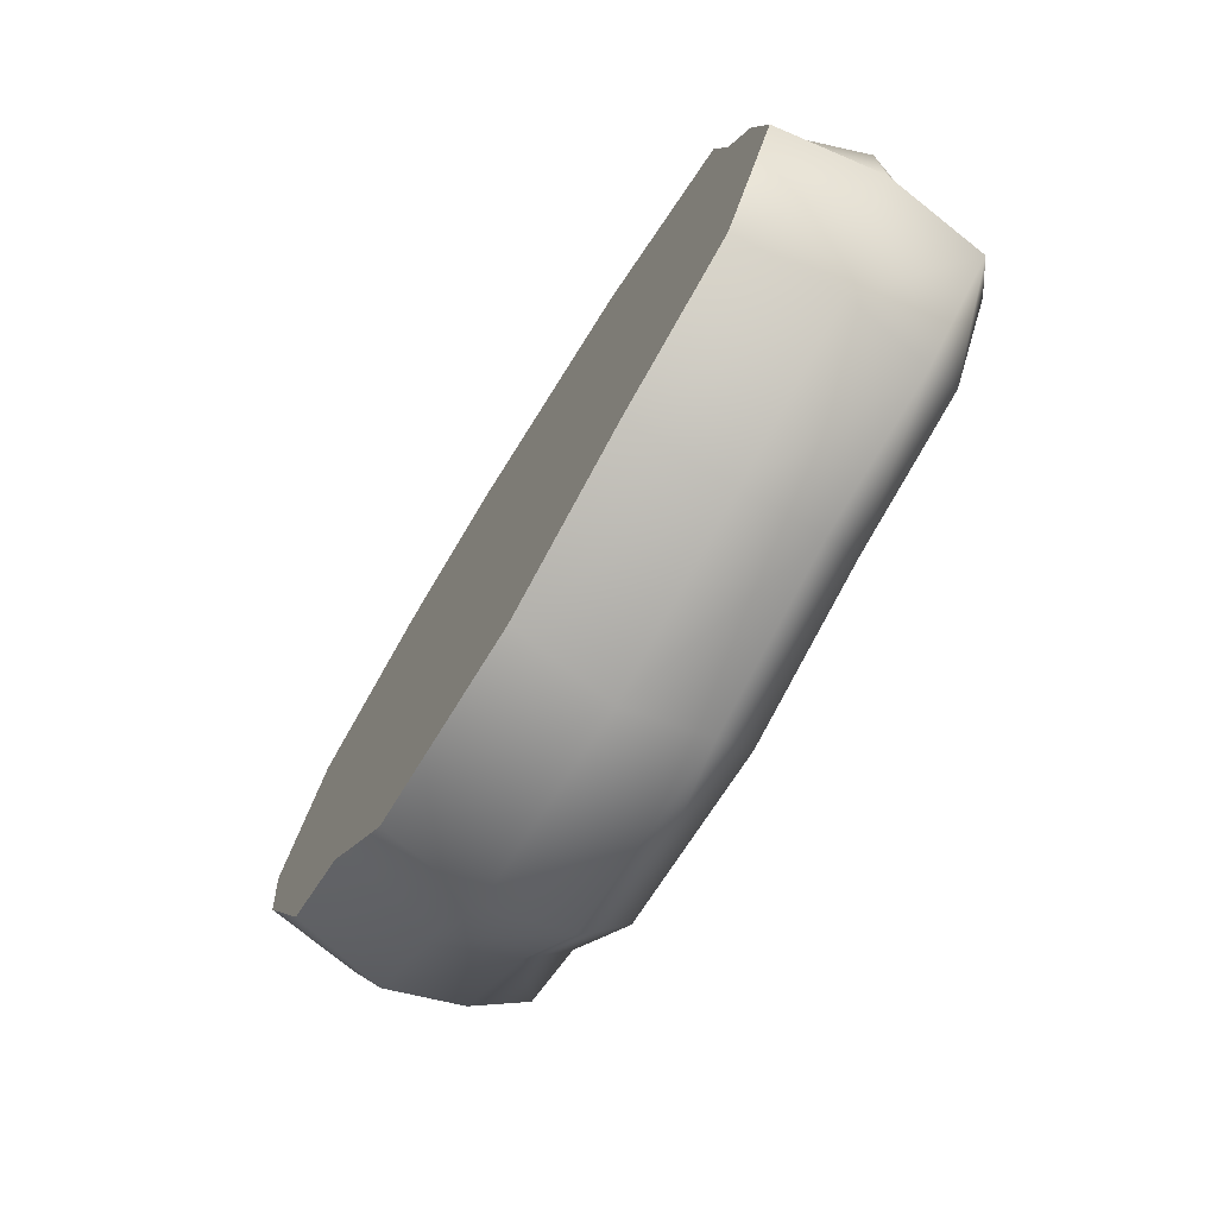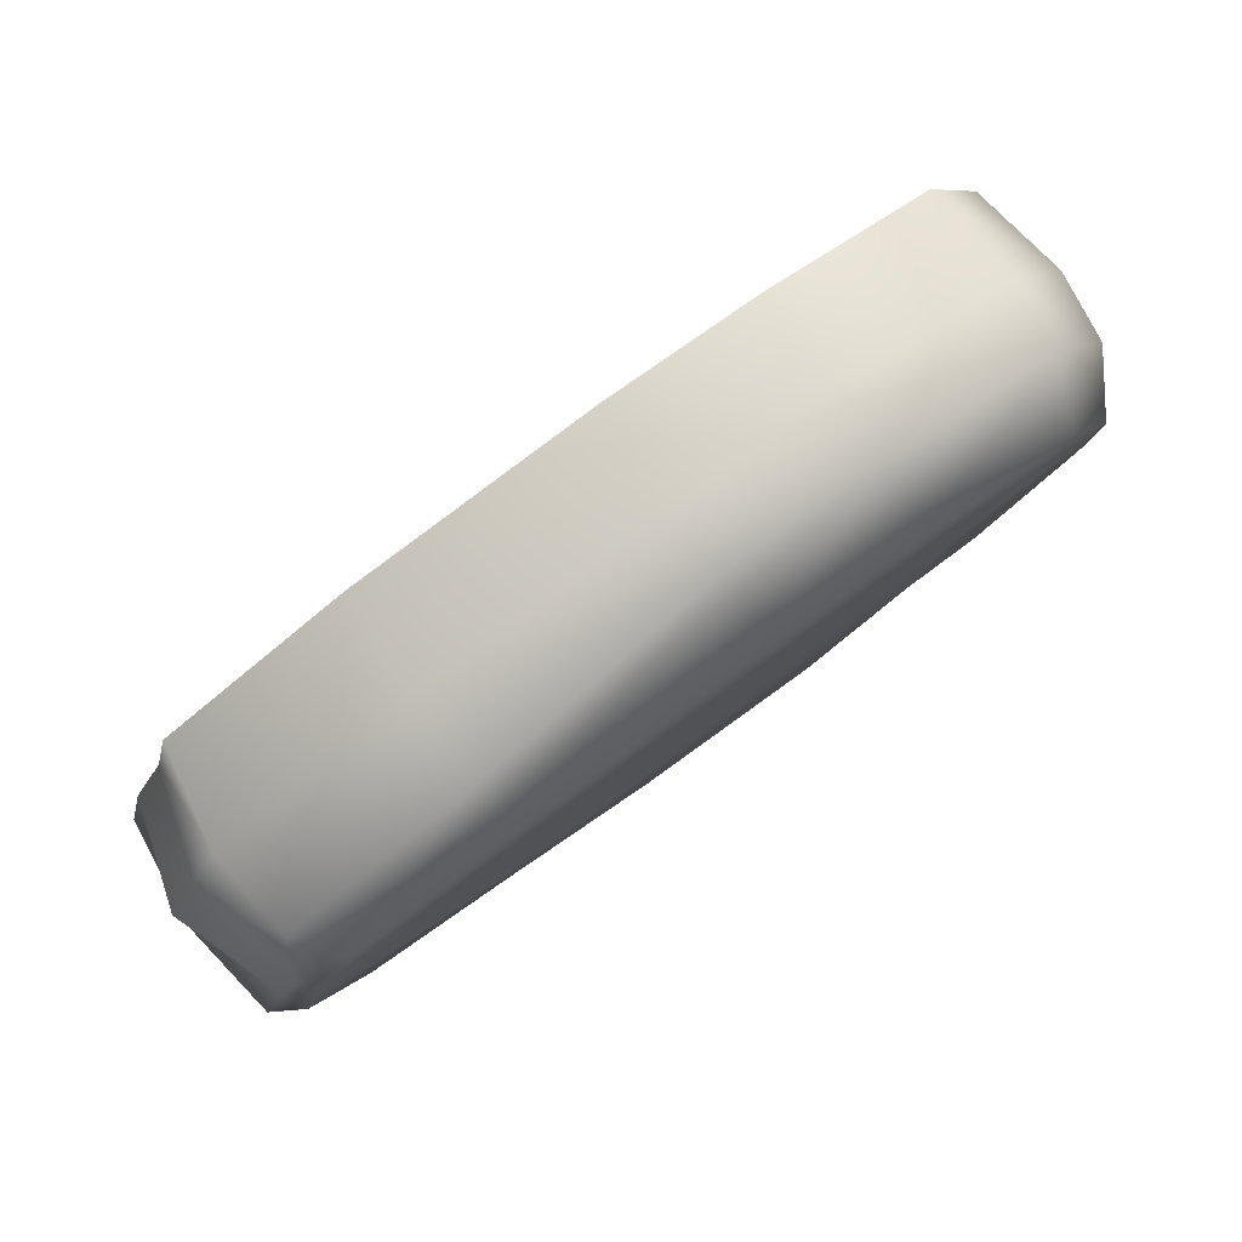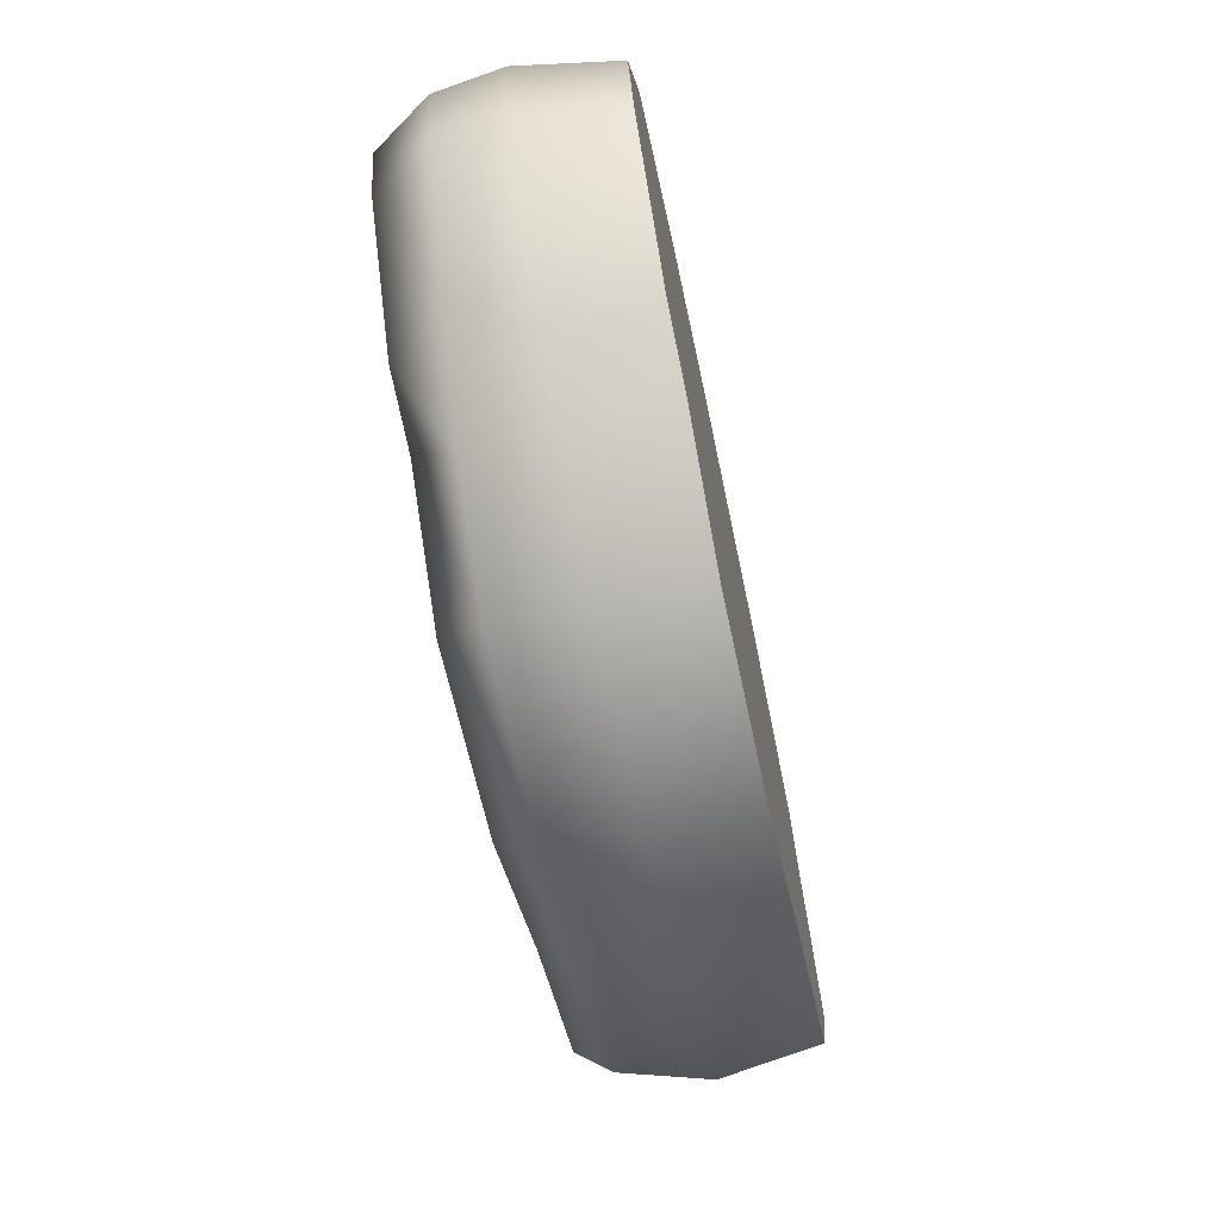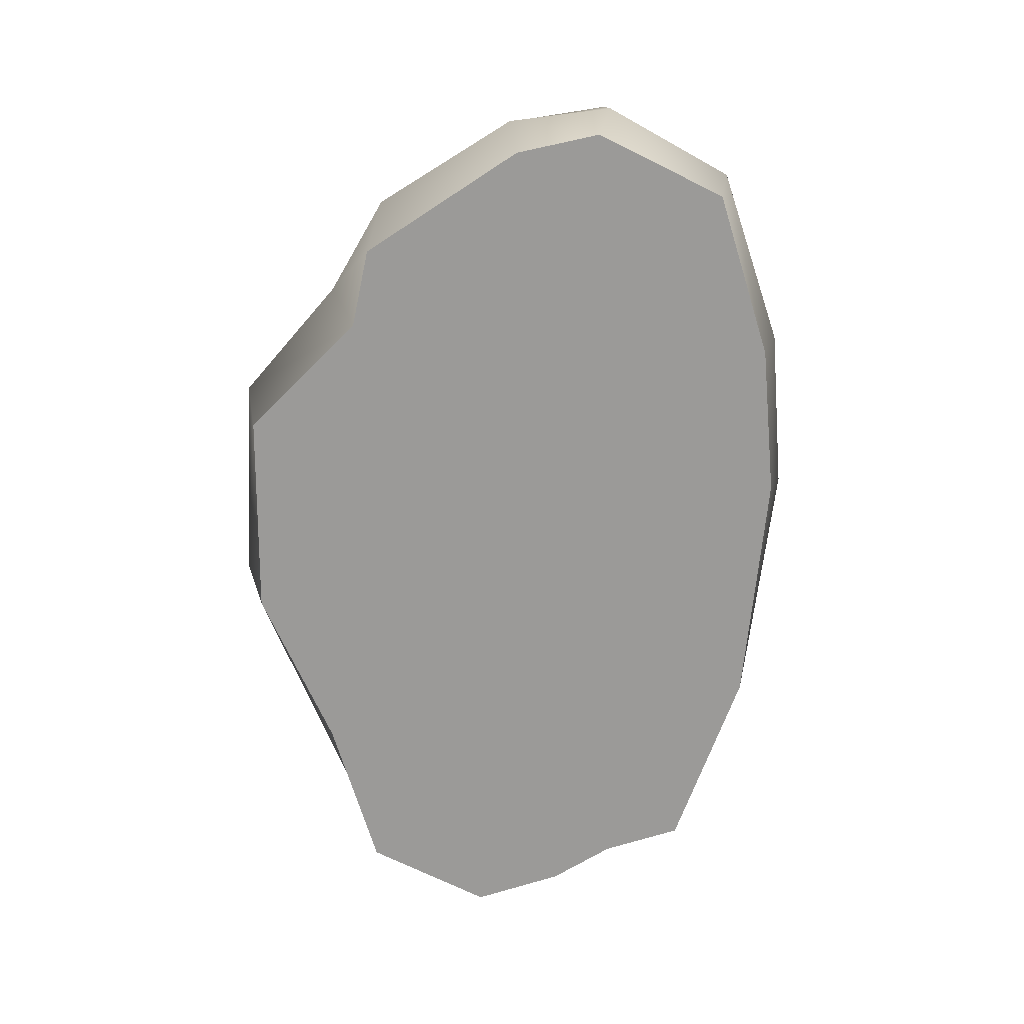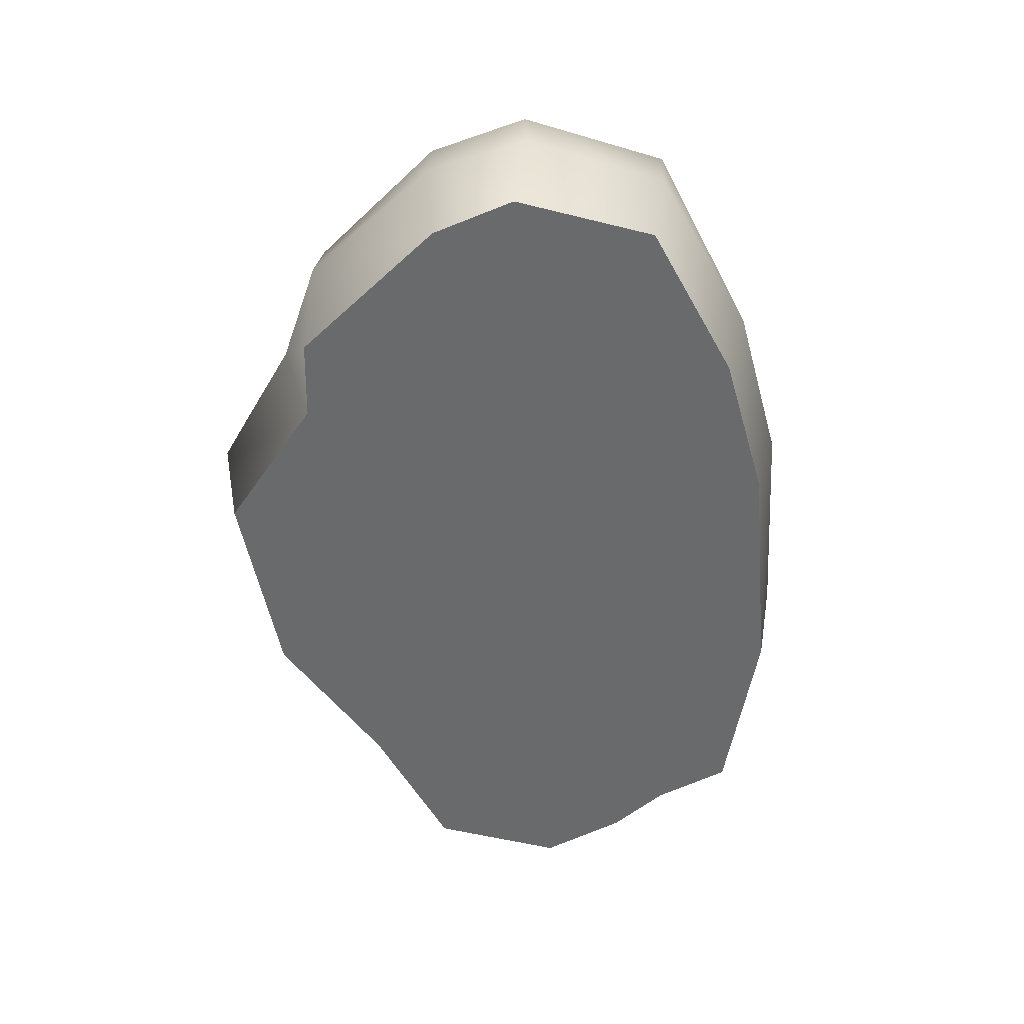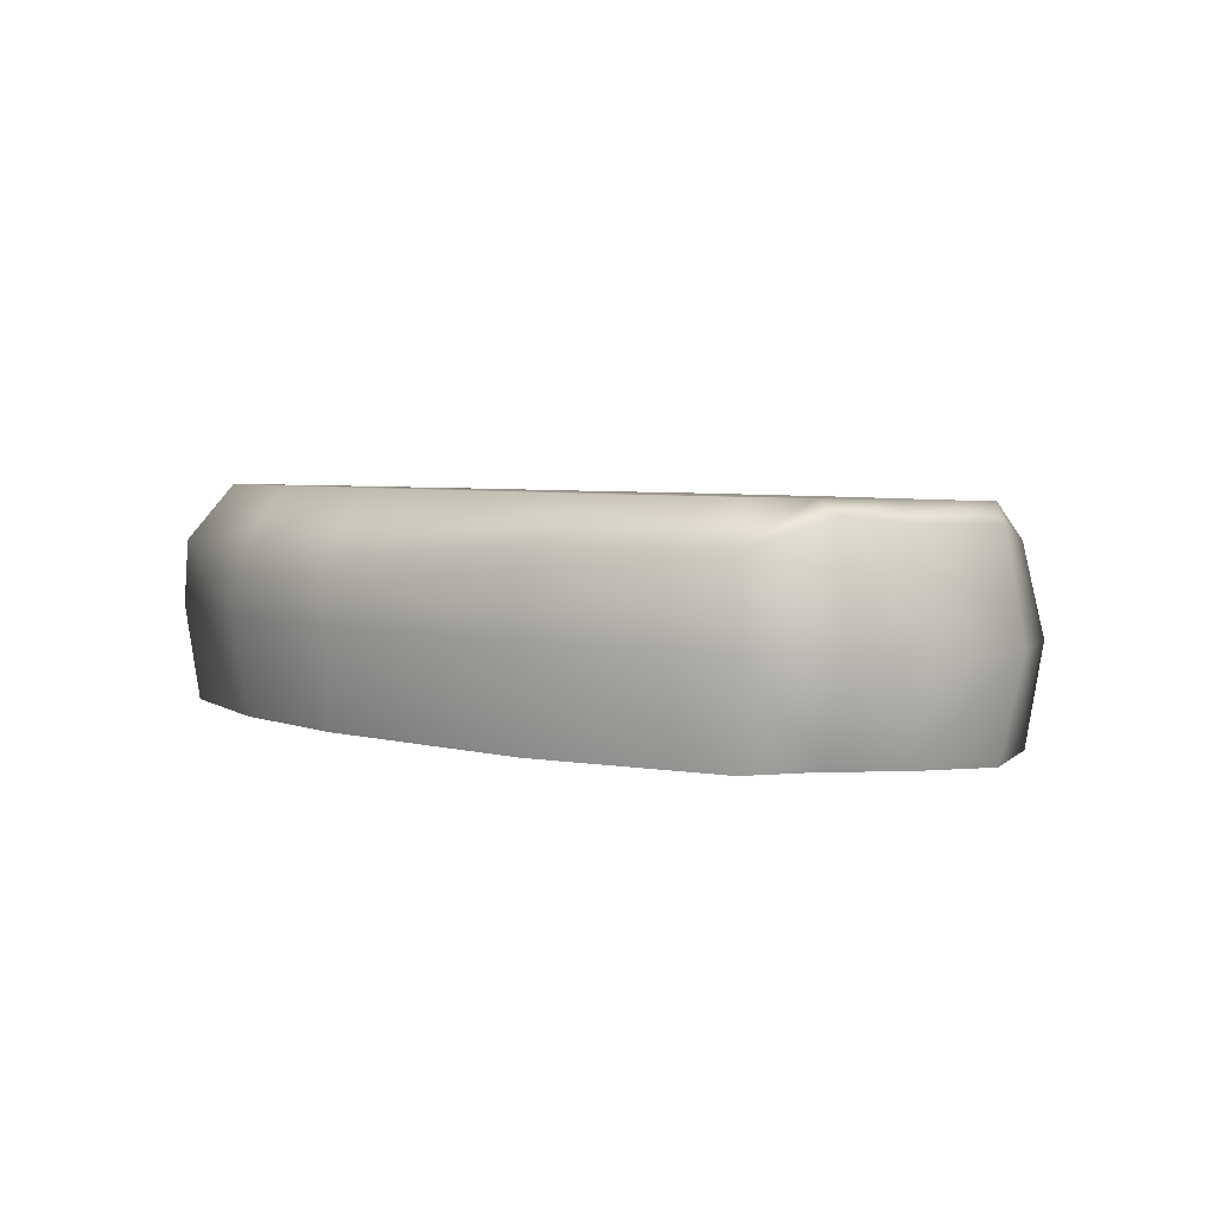
<metadata>
{"format":"obj","ext":"obj","renderer":"f3d","projection":"perspective","resolution":1024,"background":"white","views":[{"elev":-67.4,"azim":59.3,"up":"+Z"},{"elev":79.9,"azim":144.2,"up":"+Z"},{"elev":-59.7,"azim":-78.3,"up":"+Z"},{"elev":-69.1,"azim":-87.4,"up":"+Y"},{"elev":-52.3,"azim":-76.5,"up":"+Y"},{"elev":4.0,"azim":49.7,"up":"+Y"}]}
</metadata>
<code>
g default
v -1.122 1.239 0.06227
v 0.7224 1.23 -0.06626
v 0.8761 1.21 -0.8595
v -1.228 1.257 0.7991
v 0.4693 1.251 0.734
v 1.825 1.228 -0.01725
v 1.749 1.212 -0.692
v 1.571 1.244 0.5767
v -1.126 0.005483 0.09242
v 0.7189 -0.002941 -0.03612
v 0.8726 -0.02277 -0.8294
v -1.142 -0.01783 -0.8632
v 0.5796 -0.03963 -1.553
v -0.5628 -0.03497 -1.497
v -1.57 -0.01388 -0.7516
v -2.09 0.009119 0.1282
v -1.232 0.02379 0.8292
v 0.4658 0.01734 0.7641
v -2.169 0.0208 0.5969
v -0.8479 0.0399 1.533
v -0.006596 0.03839 1.57
v -1.784 0.03656 1.287
v 1.822 -0.004901 0.01289
v 1.745 -0.02117 -0.6619
v 1.493 -0.03344 -1.193
v 1.567 0.01034 0.6068
v 1.316 0.0299 1.377
v 2.614 -0.003309 0.1708
v 2.742 -0.0157 -0.3212
v 2.365 -0.0306 -0.9748
v 2.429 0.005651 0.5158
v 2.319 0.0167 0.955
v -1.051 1.219 -0.7486
v -1.127 0.9893 -0.9192
v -0.4846 1.202 -1.368
v -0.5942 0.9737 -1.498
v 0.5562 1.198 -1.42
v 0.5825 0.9829 -1.578
v -1.461 1.222 -0.6418
v -1.615 0.9473 -0.6962
v -1.932 1.243 0.1546
v -2.118 0.928 0.1029
v -1.996 1.253 0.5375
v -2.177 0.9507 0.6636
v -0.8199 1.269 1.342
v -0.8091 0.9389 1.584
v -0.01128 1.268 1.377
v 0.02428 0.9301 1.622
v -1.672 1.266 1.117
v -1.746 0.9539 1.375
v 1.447 1.204 -1.069
v 1.496 0.9891 -1.218
v 1.276 1.259 1.19
v 1.37 1.026 1.394
v 2.466 1.229 0.08122
v 2.598 1.127 0.1415
v 2.572 1.219 -0.3279
v 2.741 1.116 -0.3492
v 2.262 1.206 -0.8644
v 2.312 1.01 -1.005
v 2.28 1.238 0.4267
v 2.494 1.169 0.4927
v 2.185 1.247 0.8069
v 2.366 1.029 0.994
v 2.796 0.546 0.1633
v 2.643 0.5575 0.6015
v 2.415 0.5691 1.03
v 1.328 0.5826 1.474
v 0.1447 0.5912 1.688
v -0.7837 0.5931 1.659
v -1.799 0.589 1.37
v -2.226 0.5735 0.6868
v -2.181 0.5589 0.09366
v -1.741 0.5384 -0.6935
v -1.227 0.5289 -1.022
v -0.6315 0.5134 -1.586
v 0.5436 0.5072 -1.701
v 1.534 0.5121 -1.383
v 2.403 0.5173 -1.07
v 2.827 0.5323 -0.4072
g pPlane1
f 9 12 11 10
f 12 14 13 11
f 9 16 15 12
f 10 18 17 9
f 9 17 19 16
f 18 21 20 17
f 17 20 22 19
f 11 24 23 10
f 13 25 24 11
f 10 23 26 18
f 18 26 27 21
f 24 29 28 23
f 25 30 29 24
f 23 28 31 26
f 26 31 32 27
f 2 1 4 5
f 3 2 6 7
f 2 5 8 6
f 33 35 36 34
f 34 40 39 33
f 35 37 38 36
f 37 51 52 38
f 40 42 41 39
f 42 44 43 41
f 44 50 49 43
f 45 49 50 46
f 46 48 47 45
f 48 54 53 47
f 51 59 60 52
f 54 64 63 53
f 55 61 62 56
f 56 58 57 55
f 58 60 59 57
f 61 63 64 62
f 1 2 3 33
f 33 3 37 35
f 1 33 39 41
f 1 41 43 4
f 5 4 45 47
f 4 43 49 45
f 37 3 7 51
f 5 47 53 8
f 7 6 55 57
f 51 7 57 59
f 6 8 61 55
f 8 53 63 61
f 77 13 14 76
f 76 14 12 75
f 75 12 15 74
f 74 15 16 73
f 73 16 19 72
f 70 20 21 69
f 72 19 22 71
f 71 22 20 70
f 78 25 13 77
f 69 21 27 68
f 80 65 28 29
f 80 29 30 79
f 79 30 25 78
f 66 31 28 65
f 68 27 32 67
f 67 32 31 66
f 62 66 65 56
f 64 67 66 62
f 54 68 67 64
f 48 69 68 54
f 46 70 69 48
f 50 71 70 46
f 44 72 71 50
f 42 73 72 44
f 40 74 73 42
f 34 75 74 40
f 36 76 75 34
f 38 77 76 36
f 52 78 77 38
f 60 79 78 52
f 58 80 79 60
f 56 65 80 58

</code>
